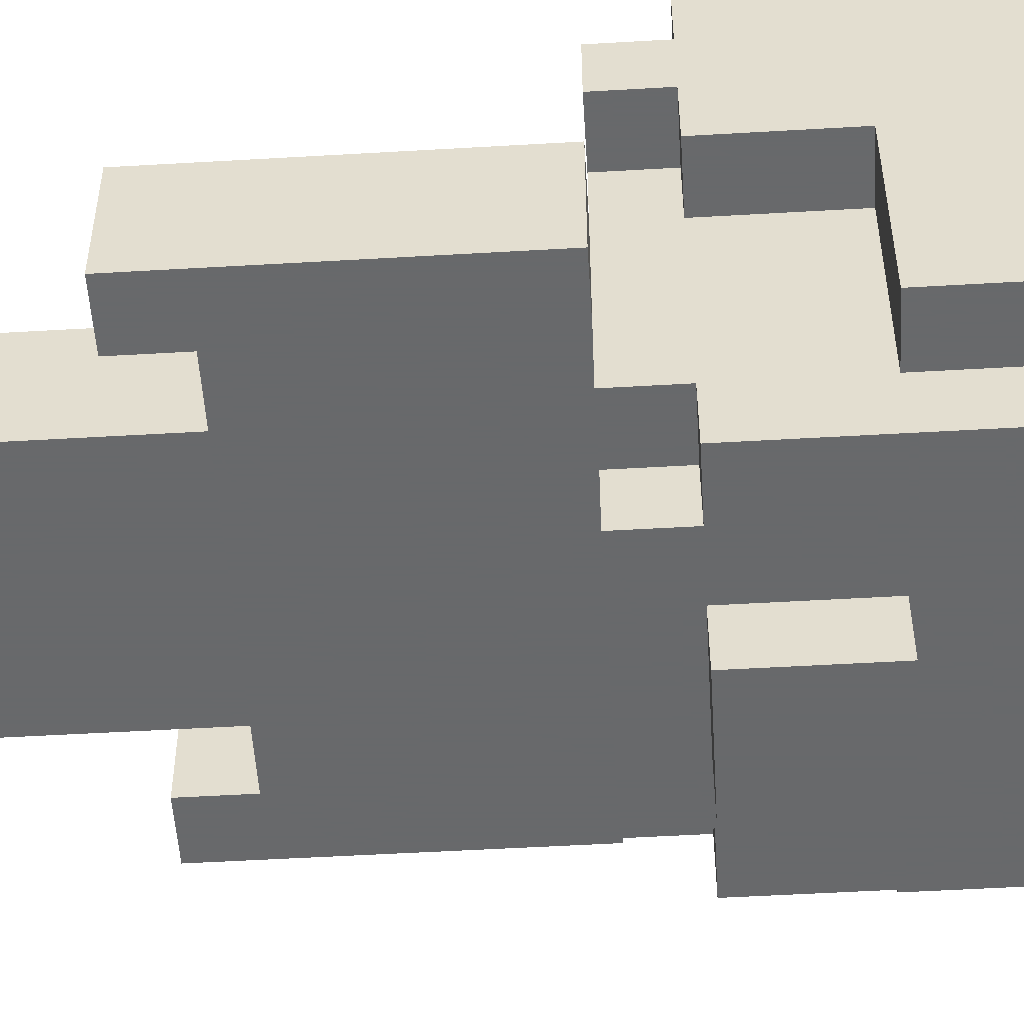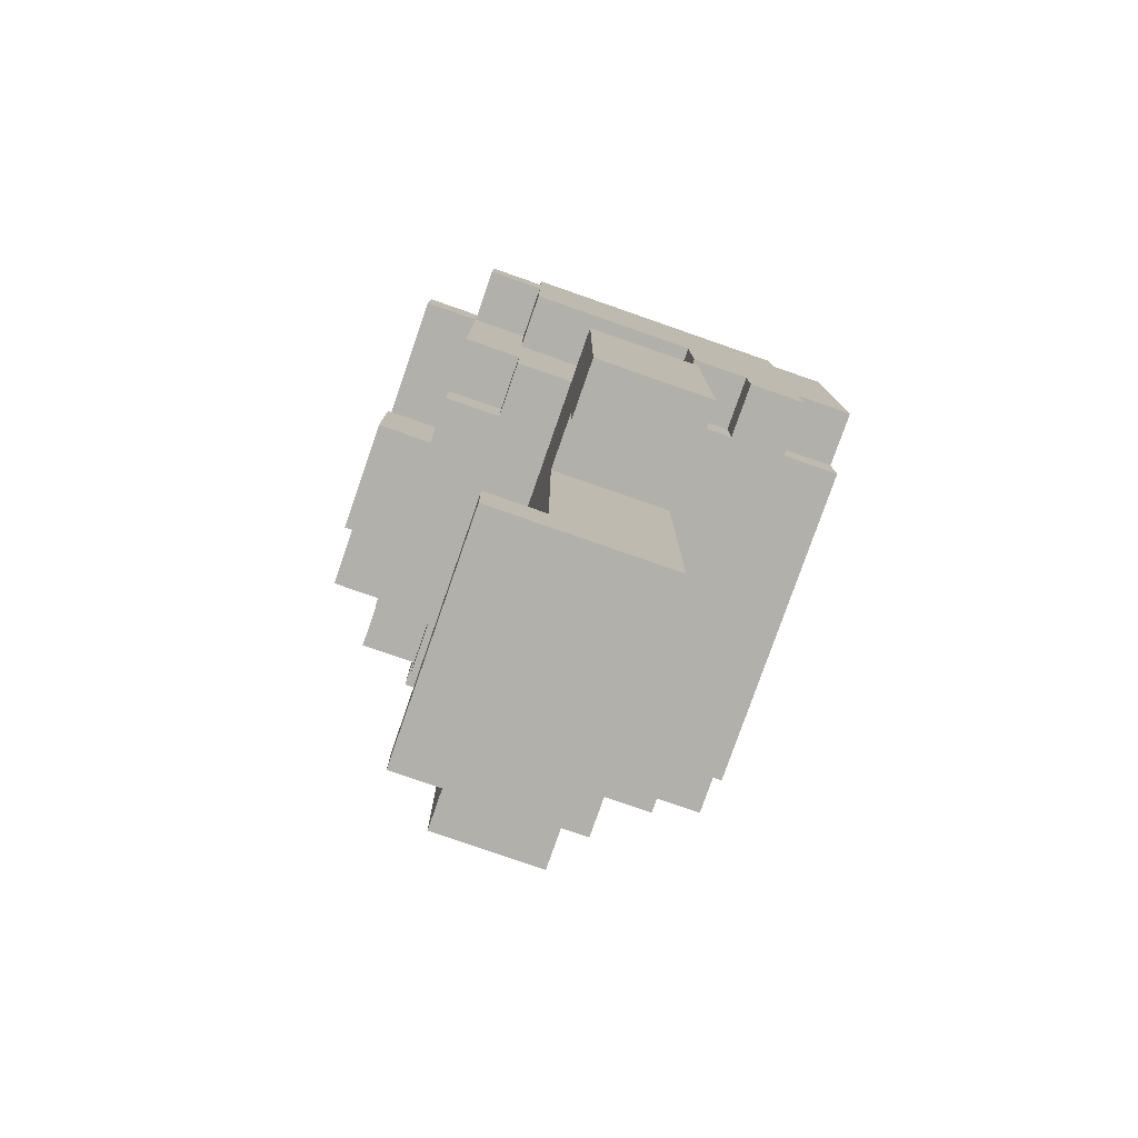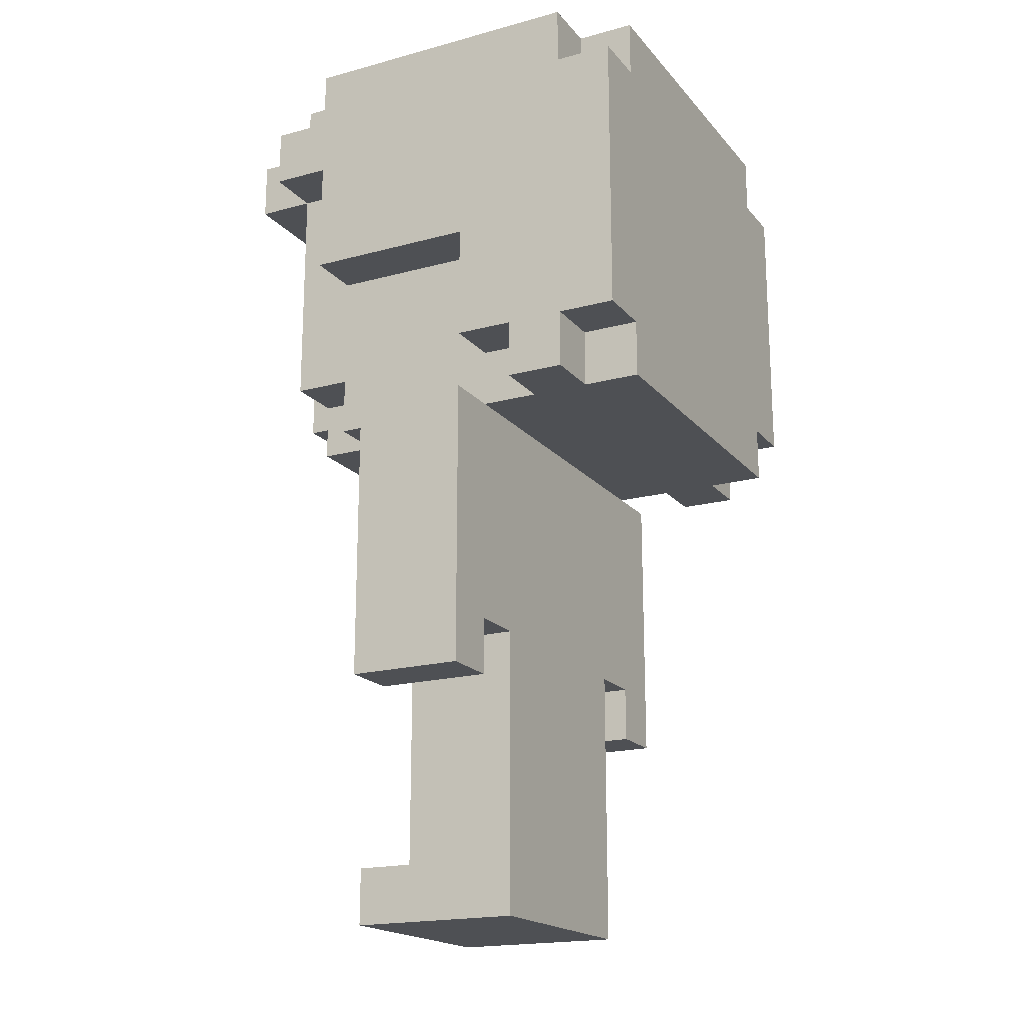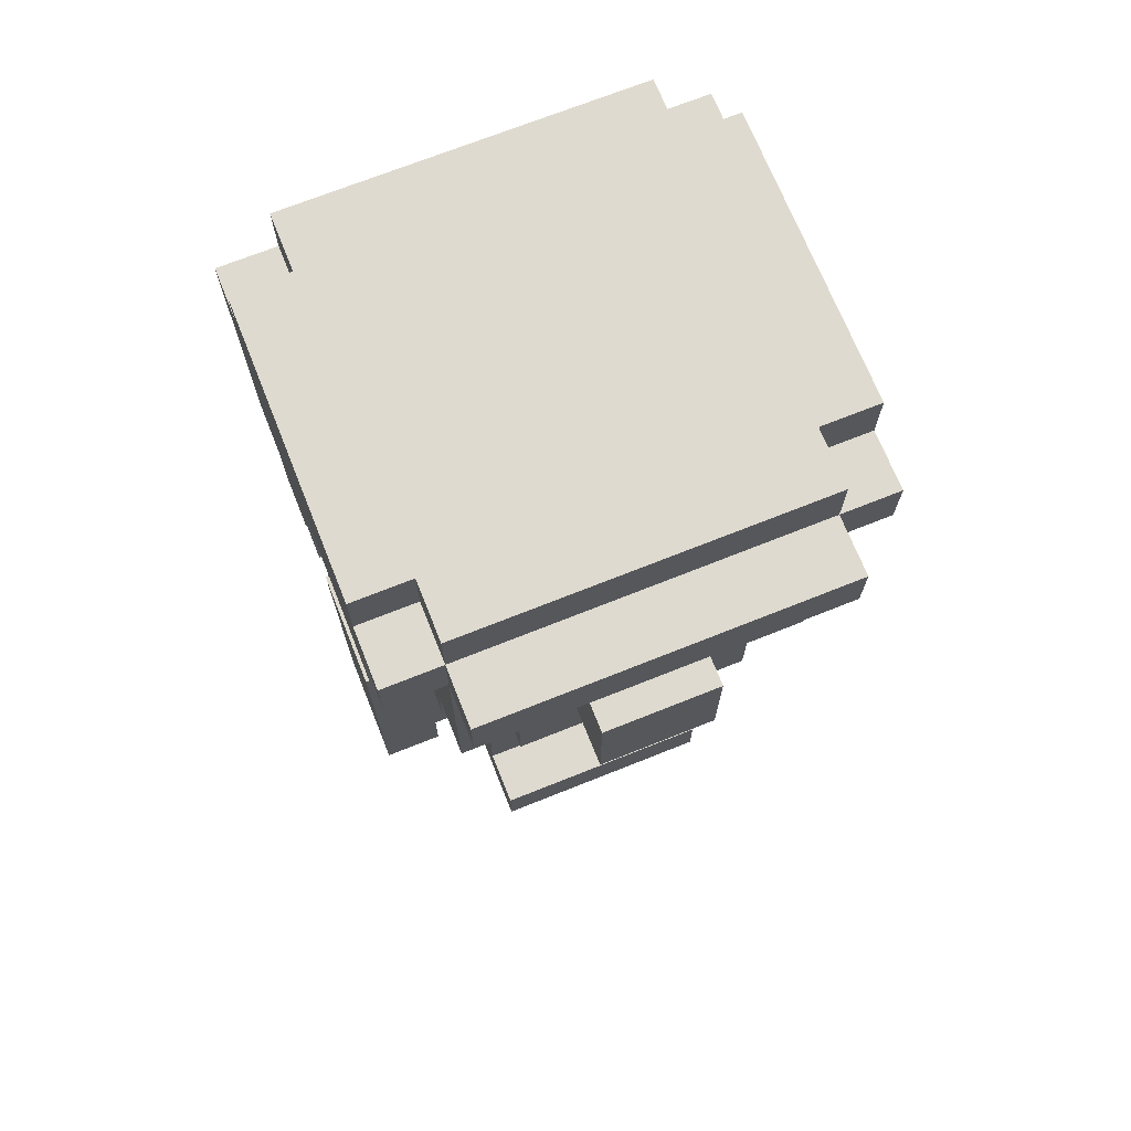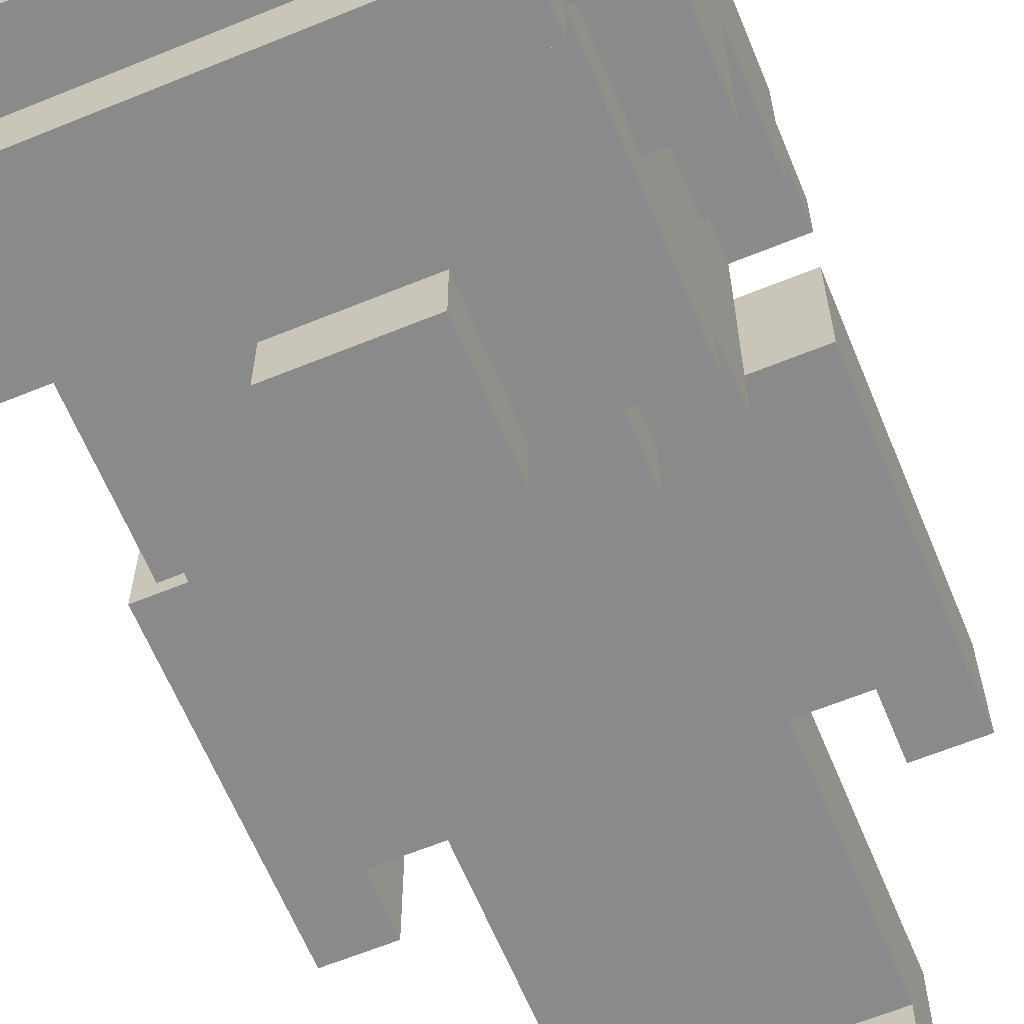
<metadata>
{"format":"obj","ext":"obj","renderer":"f3d","projection":"perspective","resolution":1024,"background":"white","views":[{"elev":-52.6,"azim":93.6,"up":"+Z"},{"elev":-78.5,"azim":-109.2,"up":"+Y"},{"elev":-18.7,"azim":-62.7,"up":"+Y"},{"elev":70.8,"azim":158.2,"up":"+Y"},{"elev":-63.5,"azim":-157.6,"up":"+Z"}]}
</metadata>
<code>
v  -4 14.09 -3
v  -4 15.09 -3
v  -4 12.09 -2
v  -4 14.09 -2
v  -4 15.09 -2
v  -4 16.09 -2
v  -4 4.091 -1
v  -4 6.091 -1
v  -4 9.091 -1
v  -4 4.091 1
v  -4 6.091 1
v  -4 9.091 1
v  -4 10.09 1
v  -4 12.09 1
v  -4 9.091 2
v  -4 10.09 2
v  -4 9.091 3
v  -4 10.09 3
v  -4 15.09 3
v  -4 16.09 3
v  -4 10.09 4
v  -4 15.09 4
v  -3 14.09 -4
v  -3 15.09 -4
v  -3 10.09 -3
v  -3 12.09 -3
v  -3 13.09 -3
v  -3 14.09 -3
v  -3 15.09 -3
v  -3 16.09 -3
v  -3 9.091 -2
v  -3 10.09 -2
v  -3 12.09 -2
v  -3 13.09 -2
v  -3 14.09 -2
v  -3 15.09 -2
v  -3 16.09 -2
v  -3 9.091 -1
v  -3 9.091 1
v  -3 10.09 1
v  -3 12.09 1
v  -3 9.091 2
v  -3 10.09 2
v  -3 9.091 3
v  -3 10.09 3
v  -3 15.09 3
v  -3 16.09 3
v  -3 9.091 4
v  -3 10.09 4
v  -3 15.09 4
v  -3 16.09 4
v  -2 9.091 -3
v  -2 10.09 -3
v  -2 0.0914 -2
v  -2 1.091 -2
v  -2 9.091 -2
v  -2 10.09 -2
v  -2 1.091 -1
v  -2 5.091 -1
v  -2 0.0914 1
v  -2 1.091 1
v  -2 5.091 1
v  -1 10.09 -4
v  -1 12.09 -4
v  -1 10.09 -3
v  -1 12.09 -3
v  3 4.091 -1
v  3 5.091 -1
v  3 4.091 1
v  3 5.091 1
v  -3 4.091 -1
v  -3 5.091 -1
v  -3 4.091 1
v  -3 5.091 1
v  1 10.09 -4
v  1 12.09 -4
v  1 10.09 -3
v  1 12.09 -3
v  2 9.091 -3
v  2 10.09 -3
v  2 0.0914 -2
v  2 1.091 -2
v  2 9.091 -2
v  2 10.09 -2
v  2 1.091 -1
v  2 5.091 -1
v  2 0.0914 1
v  2 1.091 1
v  2 5.091 1
v  3 14.09 -4
v  3 15.09 -4
v  3 10.09 -3
v  3 12.09 -3
v  3 13.09 -3
v  3 14.09 -3
v  3 15.09 -3
v  3 16.09 -3
v  3 9.091 -2
v  3 10.09 -2
v  3 12.09 -2
v  3 13.09 -2
v  3 14.09 -2
v  3 15.09 -2
v  3 16.09 -2
v  3 9.091 -1
v  3 9.091 1
v  3 10.09 1
v  3 12.09 1
v  3 9.091 2
v  3 10.09 2
v  3 9.091 3
v  3 10.09 3
v  3 15.09 3
v  3 16.09 3
v  3 9.091 4
v  3 10.09 4
v  3 15.09 4
v  3 16.09 4
v  4 14.09 -3
v  4 15.09 -3
v  4 12.09 -2
v  4 14.09 -2
v  4 15.09 -2
v  4 16.09 -2
v  4 4.091 -1
v  4 6.091 -1
v  4 9.091 -1
v  4 4.091 1
v  4 6.091 1
v  4 9.091 1
v  4 10.09 1
v  4 12.09 1
v  4 9.091 2
v  4 10.09 2
v  4 9.091 3
v  4 10.09 3
v  4 15.09 3
v  4 16.09 3
v  4 10.09 4
v  4 15.09 4
v  -2 0.0914 -2
v  -2 0.0914 1
v  2 0.0914 -2
v  2 0.0914 1
v  -4 4.091 -1
v  -4 4.091 1
v  -3 4.091 -1
v  -3 4.091 1
v  3 4.091 -1
v  3 4.091 1
v  4 4.091 -1
v  4 4.091 1
v  -3 5.091 -1
v  -3 5.091 1
v  -2 5.091 -1
v  -2 5.091 1
v  2 5.091 -1
v  2 5.091 1
v  3 5.091 -1
v  3 5.091 1
v  -4 9.091 2
v  -4 9.091 3
v  -3 9.091 -2
v  -3 9.091 -1
v  -3 9.091 1
v  -3 9.091 2
v  -3 9.091 3
v  -3 9.091 4
v  -2 9.091 -3
v  -2 9.091 -2
v  -2 9.091 -1
v  -2 9.091 1
v  -1 9.091 -1
v  -1 9.091 1
v  1 9.091 -1
v  1 9.091 1
v  2 9.091 -3
v  2 9.091 -2
v  2 9.091 -1
v  2 9.091 1
v  3 9.091 -2
v  3 9.091 -1
v  3 9.091 1
v  3 9.091 2
v  3 9.091 3
v  3 9.091 4
v  4 9.091 2
v  4 9.091 3
v  -4 10.09 1
v  -4 10.09 2
v  -4 10.09 3
v  -4 10.09 4
v  -3 10.09 -3
v  -3 10.09 -2
v  -3 10.09 1
v  -3 10.09 2
v  -3 10.09 3
v  -3 10.09 4
v  -2 10.09 -3
v  -2 10.09 -2
v  -1 10.09 -4
v  -1 10.09 -3
v  1 10.09 -4
v  1 10.09 -3
v  2 10.09 -3
v  2 10.09 -2
v  3 10.09 -3
v  3 10.09 -2
v  3 10.09 1
v  3 10.09 2
v  3 10.09 3
v  3 10.09 4
v  4 10.09 1
v  4 10.09 2
v  4 10.09 3
v  4 10.09 4
v  -4 12.09 -2
v  -4 12.09 1
v  -3 12.09 -2
v  -3 12.09 1
v  3 12.09 -2
v  3 12.09 1
v  4 12.09 -2
v  4 12.09 1
v  -4 14.09 -3
v  -4 14.09 -2
v  -3 14.09 -4
v  -3 14.09 -3
v  -3 14.09 -2
v  3 14.09 -4
v  3 14.09 -3
v  3 14.09 -2
v  4 14.09 -3
v  4 14.09 -2
v  -2 1.091 -2
v  -2 1.091 -1
v  2 1.091 -2
v  2 1.091 -1
v  -4 9.091 -1
v  -4 9.091 1
v  -3 9.091 -1
v  -3 9.091 1
v  3 9.091 -1
v  3 9.091 1
v  4 9.091 -1
v  4 9.091 1
v  -1 12.09 -4
v  -1 12.09 -3
v  1 12.09 -4
v  1 12.09 -3
v  -4 15.09 -3
v  -4 15.09 -2
v  -4 15.09 3
v  -4 15.09 4
v  -3 15.09 -4
v  -3 15.09 -3
v  -3 15.09 -2
v  -3 15.09 3
v  -3 15.09 4
v  3 15.09 -4
v  3 15.09 -3
v  3 15.09 -2
v  3 15.09 3
v  3 15.09 4
v  4 15.09 -3
v  4 15.09 -2
v  4 15.09 3
v  4 15.09 4
v  -4 16.09 -2
v  -4 16.09 3
v  -3 16.09 -3
v  -3 16.09 -2
v  -3 16.09 3
v  -3 16.09 4
v  3 16.09 -3
v  3 16.09 -2
v  3 16.09 3
v  3 16.09 4
v  4 16.09 -2
v  4 16.09 3
v  -1 10.09 -4
v  1 10.09 -4
v  -1 12.09 -4
v  1 12.09 -4
v  -3 14.09 -4
v  3 14.09 -4
v  -3 15.09 -4
v  3 15.09 -4
v  -2 9.091 -3
v  2 9.091 -3
v  -3 10.09 -3
v  -2 10.09 -3
v  -1 10.09 -3
v  1 10.09 -3
v  2 10.09 -3
v  3 10.09 -3
v  -3 12.09 -3
v  -2 12.09 -3
v  -1 12.09 -3
v  1 12.09 -3
v  2 12.09 -3
v  3 12.09 -3
v  -3 13.09 -3
v  -2 13.09 -3
v  -1 13.09 -3
v  1 13.09 -3
v  2 13.09 -3
v  3 13.09 -3
v  -4 14.09 -3
v  -3 14.09 -3
v  3 14.09 -3
v  4 14.09 -3
v  -4 15.09 -3
v  -3 15.09 -3
v  3 15.09 -3
v  4 15.09 -3
v  -3 16.09 -3
v  3 16.09 -3
v  -2 0.0914 -2
v  2 0.0914 -2
v  -2 1.091 -2
v  2 1.091 -2
v  -3 9.091 -2
v  -2 9.091 -2
v  2 9.091 -2
v  3 9.091 -2
v  -3 10.09 -2
v  -2 10.09 -2
v  2 10.09 -2
v  3 10.09 -2
v  -4 12.09 -2
v  -3 12.09 -2
v  3 12.09 -2
v  4 12.09 -2
v  -3 13.09 -2
v  3 13.09 -2
v  -4 14.09 -2
v  -3 14.09 -2
v  3 14.09 -2
v  4 14.09 -2
v  -4 15.09 -2
v  -3 15.09 -2
v  3 15.09 -2
v  4 15.09 -2
v  -4 16.09 -2
v  -3 16.09 -2
v  3 16.09 -2
v  4 16.09 -2
v  -2 1.091 -1
v  2 1.091 -1
v  -4 4.091 -1
v  -3 4.091 -1
v  3 4.091 -1
v  4 4.091 -1
v  -3 5.091 -1
v  -2 5.091 -1
v  2 5.091 -1
v  3 5.091 -1
v  -4 6.091 -1
v  -2 6.091 -1
v  -1 6.091 -1
v  1 6.091 -1
v  2 6.091 -1
v  4 6.091 -1
v  -2 7.091 -1
v  -1 7.091 -1
v  1 7.091 -1
v  2 7.091 -1
v  -2 8.091 -1
v  -1 8.091 -1
v  1 8.091 -1
v  2 8.091 -1
v  -4 9.091 -1
v  -3 9.091 -1
v  -2 9.091 -1
v  -1 9.091 -1
v  1 9.091 -1
v  2 9.091 -1
v  3 9.091 -1
v  4 9.091 -1
v  -4 10.09 1
v  -3 10.09 1
v  3 10.09 1
v  4 10.09 1
v  -4 12.09 1
v  -3 12.09 1
v  3 12.09 1
v  4 12.09 1
v  -4 9.091 2
v  -3 9.091 2
v  3 9.091 2
v  4 9.091 2
v  -4 10.09 2
v  -3 10.09 2
v  3 10.09 2
v  4 10.09 2
v  -2 0.0914 1
v  2 0.0914 1
v  -2 1.091 1
v  2 1.091 1
v  -4 4.091 1
v  -3 4.091 1
v  3 4.091 1
v  4 4.091 1
v  -3 5.091 1
v  -2 5.091 1
v  2 5.091 1
v  3 5.091 1
v  -4 6.091 1
v  -2 6.091 1
v  -1 6.091 1
v  1 6.091 1
v  2 6.091 1
v  4 6.091 1
v  -2 7.091 1
v  -1 7.091 1
v  1 7.091 1
v  2 7.091 1
v  -2 8.091 1
v  -1 8.091 1
v  1 8.091 1
v  2 8.091 1
v  -4 9.091 1
v  -3 9.091 1
v  -2 9.091 1
v  -1 9.091 1
v  1 9.091 1
v  2 9.091 1
v  3 9.091 1
v  4 9.091 1
v  -4 9.091 3
v  -3 9.091 3
v  3 9.091 3
v  4 9.091 3
v  -4 10.09 3
v  -3 10.09 3
v  3 10.09 3
v  4 10.09 3
v  -4 15.09 3
v  -3 15.09 3
v  3 15.09 3
v  4 15.09 3
v  -4 16.09 3
v  -3 16.09 3
v  3 16.09 3
v  4 16.09 3
v  -3 9.091 4
v  3 9.091 4
v  -4 10.09 4
v  -3 10.09 4
v  3 10.09 4
v  4 10.09 4
v  -4 15.09 4
v  -3 15.09 4
v  3 15.09 4
v  4 15.09 4
v  -3 16.09 4
v  3 16.09 4
v  -3 14.09 -3
v  -3 15.09 -3
v  3 14.09 -3
v  3 15.09 -3
v  -3 14.09 -3
v  3 14.09 -3
v  -3 15.09 -3
v  3 15.09 -3
v  -3 14.09 -3
v  3 14.09 -3
v  -3 15.09 -3
v  3 15.09 -3
o character
g character
f 4 2 1
f 5 2 4
f 10 8 7
f 11 9 8
f 11 8 10
f 12 9 11
f 14 4 3
f 14 5 4
f 14 6 5
f 16 14 13
f 17 16 15
f 18 14 16
f 18 16 17
f 19 6 14
f 19 14 18
f 20 6 19
f 21 19 18
f 22 19 21
f 28 24 23
f 29 24 28
f 32 26 25
f 33 27 26
f 33 26 32
f 34 459 27
f 34 27 33
f 35 459 34
f 36 30 460
f 37 30 36
f 38 32 31
f 38 33 32
f 39 33 38
f 40 33 39
f 41 33 40
f 42 40 39
f 43 40 42
f 48 45 44
f 49 45 48
f 50 47 46
f 51 47 50
f 56 53 52
f 57 53 56
f 58 55 54
f 60 58 54
f 61 59 58
f 61 58 60
f 62 59 61
f 65 64 63
f 66 64 65
f 69 68 67
f 70 68 69
f 71 72 73
f 73 72 74
f 75 76 77
f 77 76 78
f 79 80 83
f 83 80 84
f 81 82 85
f 81 85 87
f 85 86 88
f 87 85 88
f 88 86 89
f 90 91 95
f 95 91 96
f 92 93 99
f 93 94 100
f 99 93 100
f 94 461 101
f 100 94 101
f 101 461 102
f 462 97 103
f 103 97 104
f 98 99 105
f 99 100 105
f 105 100 106
f 106 100 107
f 107 100 108
f 106 107 109
f 109 107 110
f 111 112 115
f 115 112 116
f 113 114 117
f 117 114 118
f 119 120 122
f 122 120 123
f 125 126 128
f 126 127 129
f 128 126 129
f 129 127 130
f 121 122 132
f 122 123 132
f 123 124 132
f 131 132 134
f 133 134 135
f 134 132 136
f 135 134 136
f 132 124 137
f 136 132 137
f 137 124 138
f 136 137 139
f 139 137 140
f 143 142 141
f 144 142 143
f 147 146 145
f 148 146 147
f 151 150 149
f 152 150 151
f 155 154 153
f 156 154 155
f 159 158 157
f 160 158 159
f 166 162 161
f 167 162 166
f 170 164 163
f 171 164 170
f 172 166 165
f 173 171 170
f 173 170 169
f 174 166 172
f 175 173 169
f 176 166 174
f 177 175 169
f 178 175 177
f 179 175 178
f 180 166 176
f 181 179 178
f 182 179 181
f 183 166 180
f 184 168 167
f 184 166 183
f 184 167 166
f 185 168 184
f 186 168 185
f 187 185 184
f 188 185 187
f 195 190 189
f 196 190 195
f 197 192 191
f 198 192 197
f 199 194 193
f 200 194 199
f 203 202 201
f 204 202 203
f 207 206 205
f 208 206 207
f 213 210 209
f 214 210 213
f 215 212 211
f 216 212 215
f 219 218 217
f 220 218 219
f 223 222 221
f 224 222 223
f 228 226 225
f 229 226 228
f 230 463 227
f 231 463 230
f 233 232 464
f 234 232 233
f 235 236 237
f 237 236 238
f 239 240 241
f 241 240 242
f 243 244 245
f 245 244 246
f 247 248 249
f 249 248 250
f 251 252 256
f 256 252 257
f 253 254 258
f 258 254 259
f 255 465 260
f 260 465 261
f 466 262 265
f 265 262 266
f 263 264 267
f 267 264 268
f 269 270 272
f 272 270 273
f 271 272 275
f 273 274 275
f 272 273 275
f 275 274 276
f 276 274 277
f 277 274 278
f 276 277 279
f 279 277 280
f 283 282 281
f 284 282 283
f 287 286 285
f 288 286 287
f 292 290 289
f 293 290 292
f 294 290 293
f 295 290 294
f 297 292 291
f 297 293 292
f 298 293 297
f 299 293 298
f 300 296 295
f 300 295 294
f 301 296 300
f 302 296 301
f 303 298 297
f 304 299 298
f 304 298 303
f 305 300 299
f 305 299 304
f 306 301 300
f 306 300 305
f 307 302 301
f 307 301 306
f 308 302 307
f 310 304 303
f 310 305 304
f 310 308 307
f 310 307 306
f 310 306 305
f 311 308 310
f 313 467 309
f 314 467 313
f 315 312 468
f 316 312 315
f 317 470 469
f 318 470 317
f 321 320 319
f 322 320 321
f 327 324 323
f 328 324 327
f 329 326 325
f 330 326 329
f 335 332 331
f 336 334 333
f 337 335 331
f 338 335 337
f 339 334 336
f 340 334 339
f 345 342 341
f 346 342 345
f 347 344 343
f 348 344 347
f 355 352 351
f 356 350 349
f 357 350 356
f 358 354 353
f 359 355 351
f 359 356 355
f 360 357 356
f 360 356 359
f 361 357 360
f 362 357 361
f 363 358 357
f 363 357 362
f 364 354 358
f 364 358 363
f 365 360 359
f 365 361 360
f 366 362 361
f 366 361 365
f 367 363 362
f 367 362 366
f 368 364 363
f 368 363 367
f 369 365 359
f 369 366 365
f 370 367 366
f 370 366 369
f 371 368 367
f 371 367 370
f 372 364 368
f 372 368 371
f 373 369 359
f 374 369 373
f 375 370 369
f 375 369 374
f 376 371 370
f 376 370 375
f 377 372 371
f 377 371 376
f 378 364 372
f 378 372 377
f 379 364 378
f 380 364 379
f 385 382 381
f 386 382 385
f 387 384 383
f 388 384 387
f 393 390 389
f 394 390 393
f 395 392 391
f 396 392 395
f 397 398 399
f 399 398 400
f 401 402 405
f 399 400 406
f 406 400 407
f 403 404 408
f 401 405 409
f 405 406 409
f 406 407 410
f 409 406 410
f 410 407 411
f 411 407 412
f 407 408 413
f 412 407 413
f 408 404 414
f 413 408 414
f 409 410 415
f 410 411 415
f 411 412 416
f 415 411 416
f 412 413 417
f 416 412 417
f 413 414 418
f 417 413 418
f 409 415 419
f 415 416 419
f 416 417 420
f 419 416 420
f 417 418 421
f 420 417 421
f 418 414 422
f 421 418 422
f 409 419 423
f 423 419 424
f 419 420 425
f 424 419 425
f 420 421 426
f 425 420 426
f 421 422 427
f 426 421 427
f 422 414 428
f 427 422 428
f 428 414 429
f 429 414 430
f 431 432 435
f 435 432 436
f 433 434 437
f 437 434 438
f 439 440 443
f 443 440 444
f 441 442 445
f 445 442 446
f 447 448 450
f 450 448 451
f 449 450 453
f 451 452 453
f 450 451 453
f 453 452 454
f 454 452 455
f 455 452 456
f 454 455 457
f 457 455 458

</code>
